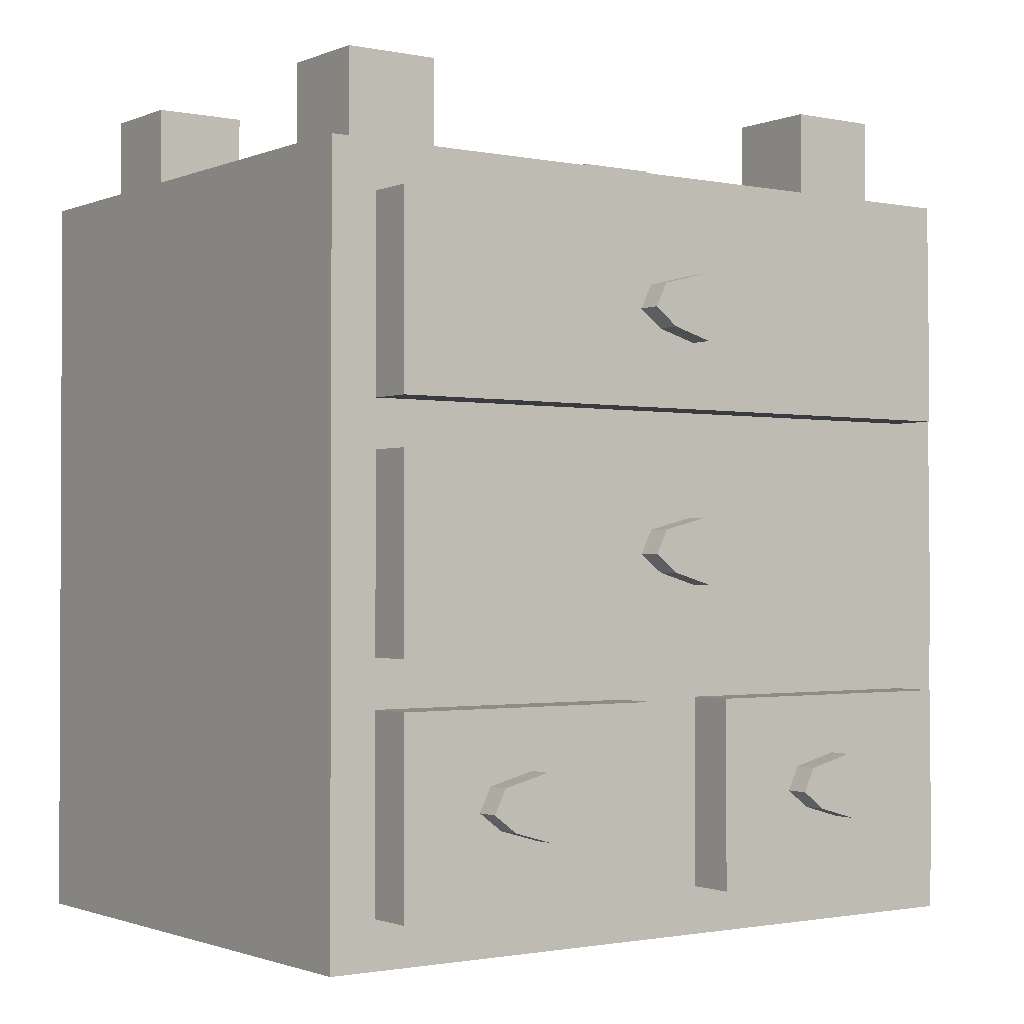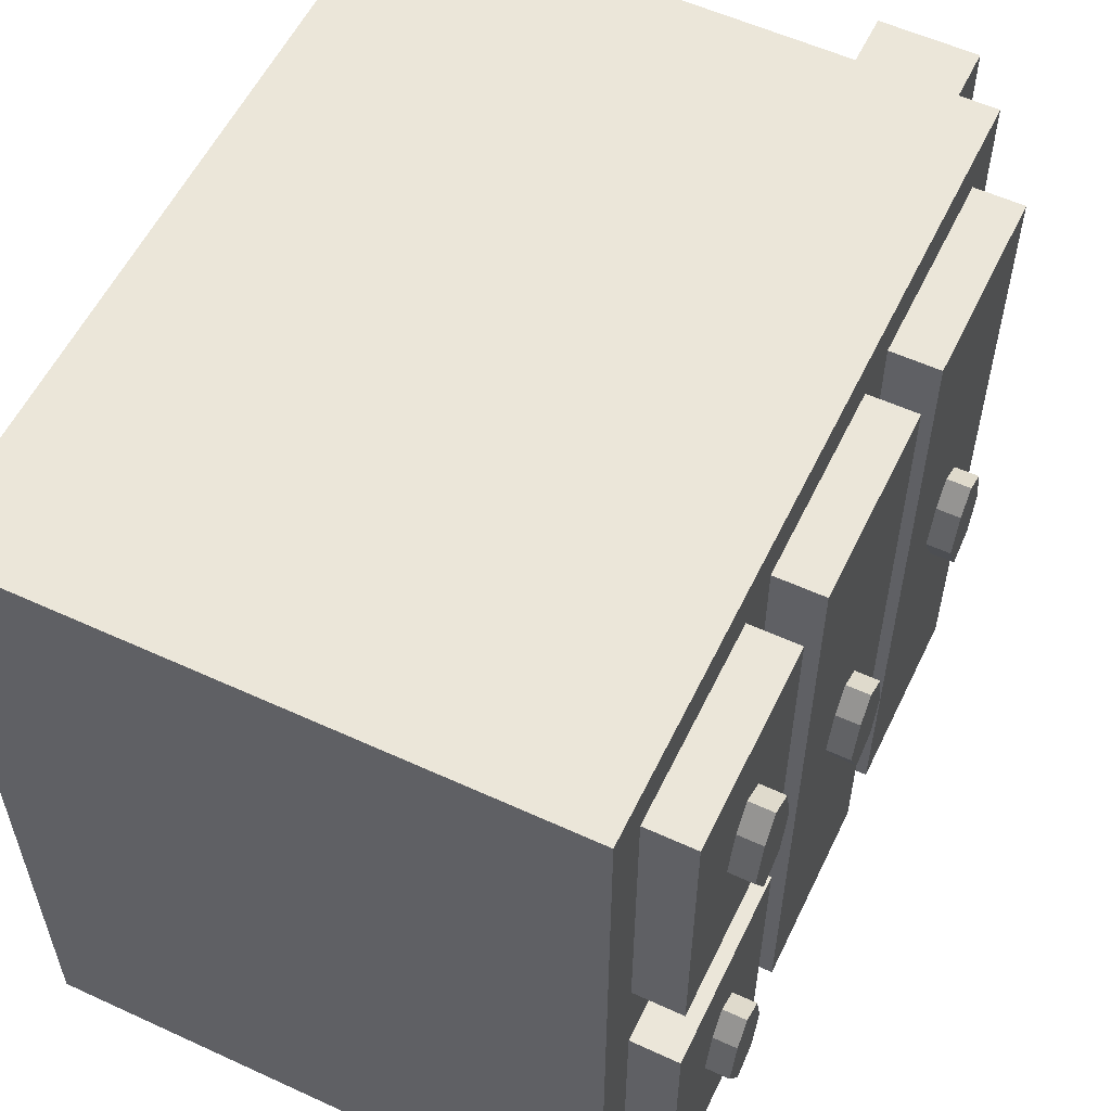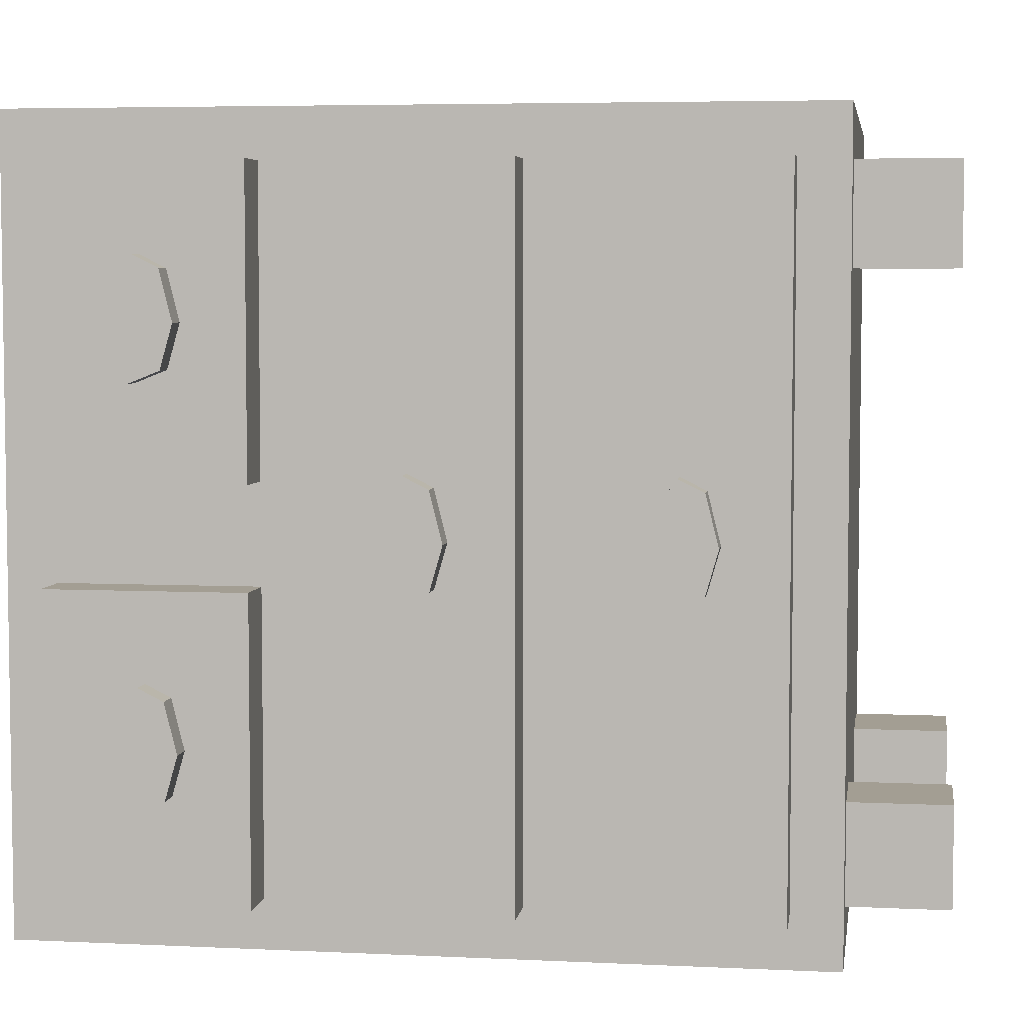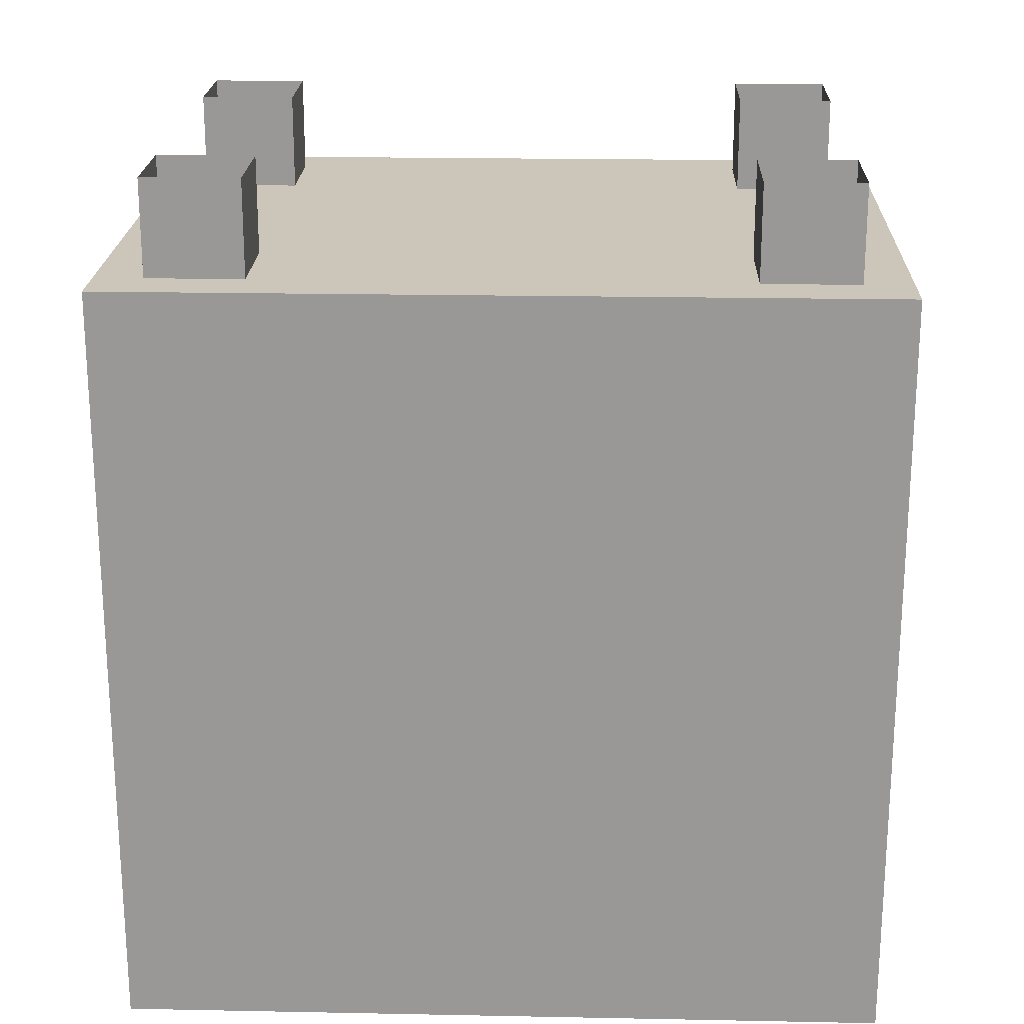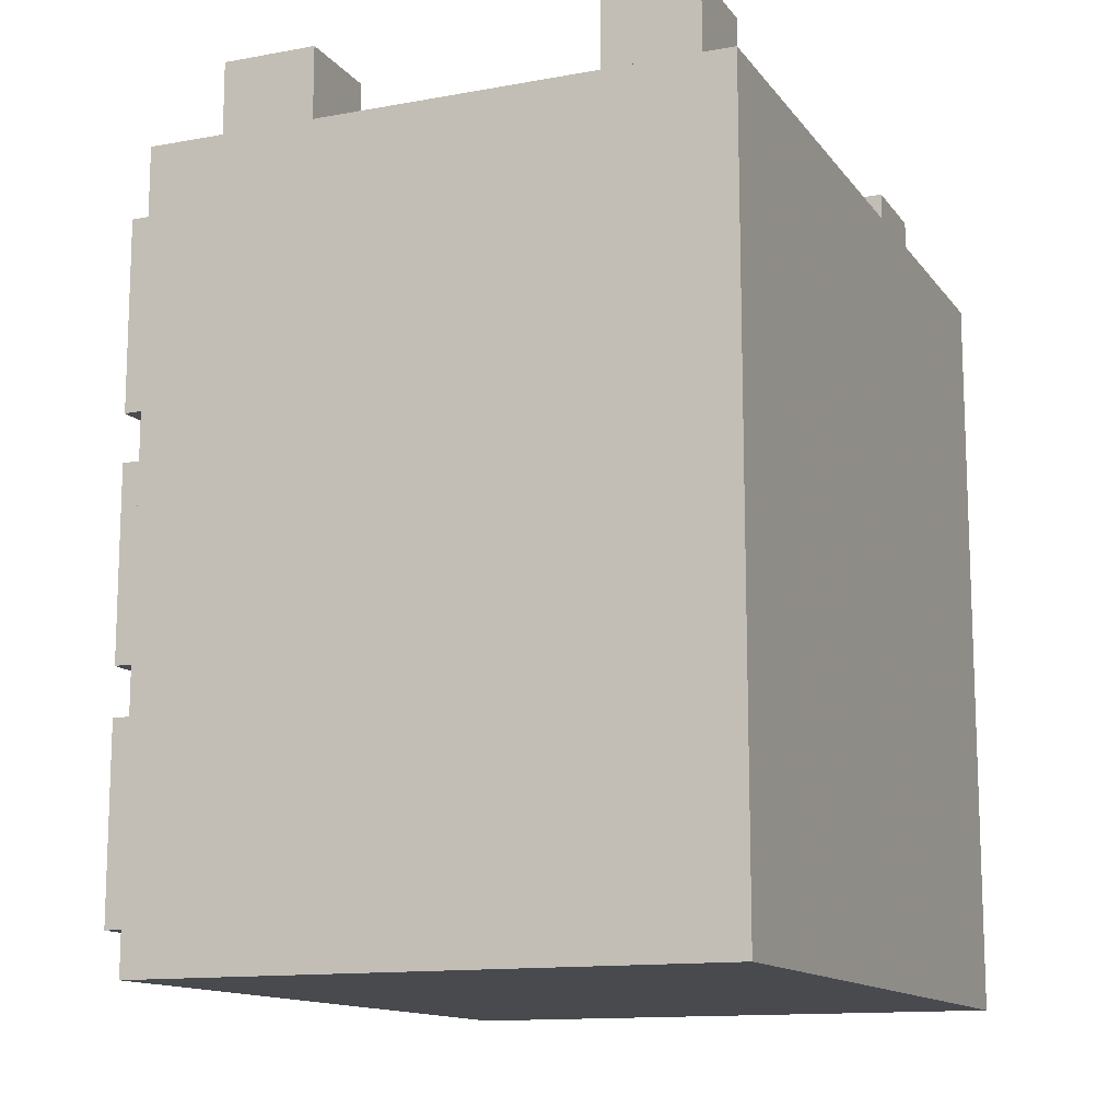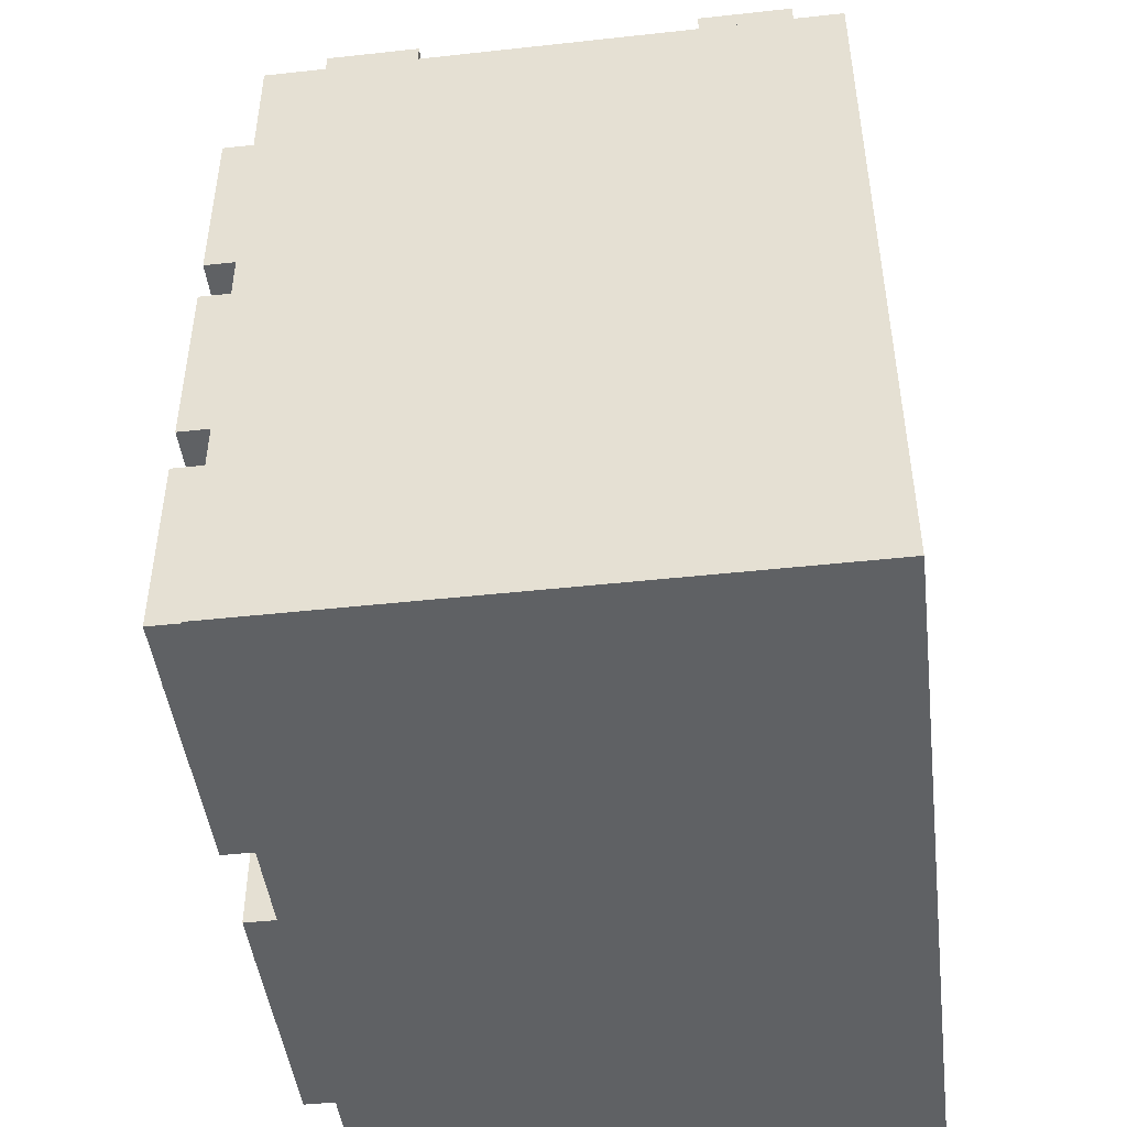
<metadata>
{"format":"obj","ext":"obj","renderer":"f3d","projection":"perspective","resolution":1024,"background":"white","views":[{"elev":-1.4,"azim":54.3,"up":"+Y"},{"elev":56.7,"azim":25.6,"up":"+Z"},{"elev":5.2,"azim":98.6,"up":"+Z"},{"elev":21.0,"azim":-88.0,"up":"+Y"},{"elev":-13.0,"azim":-157.2,"up":"+Y"},{"elev":-46.3,"azim":-172.9,"up":"+Y"}]}
</metadata>
<code>
o object/drawers/10
v 8 -16 -40
v 8 0 -40
v 8 0 -56
v 8 -16 -56
v 24 0 -56
v 24 -16 -56
v 24 0 -40
v 24 -16 -40
v -56 -16 -40
v -56 0 -40
v -56 0 -56
v -56 -16 -56
v -40 0 -56
v -40 -16 -56
v -40 0 -40
v -40 -16 -40
v -56 -16 56
v -56 0 56
v -56 0 40
v -56 -16 40
v -40 0 40
v -40 -16 40
v -40 0 56
v -40 -16 56
v 8 -16 56
v 8 0 56
v 8 0 40
v 8 -16 40
v 24 0 40
v 24 -16 40
v 24 0 56
v 24 -16 56
v 32 -16 64
v 32 -144 64
v 32 -144 -64
v 32 -16 -64
v -64 -16 64
v -64 -144 64
v -64 -144 -64
v -64 -16 -64
v 32 -136 8
v 32 -104 8
v 40 -104 8
v 40 -136 8
v 32 -136 56
v 40 -136 56
v 32 -104 56
v 40 -104 56
v 32 -136 -56
v 32 -104 -56
v 40 -104 -56
v 40 -136 -56
v 32 -136 -8
v 40 -136 -8
v 32 -104 -8
v 40 -104 -8
v 32 -96 -56
v 32 -64 -56
v 40 -64 -56
v 40 -96 -56
v 32 -96 56
v 40 -96 56
v 32 -64 56
v 40 -64 56
v 32 -56 -56
v 32 -24 -56
v 40 -24 -56
v 40 -56 -56
v 32 -56 56
v 40 -56 56
v 32 -24 56
v 40 -24 56
v 40 -45 -1
v 40 -41 -9
v 44 -41 -9
v 44 -45 -1
v 40 -43 6
v 44 -43 6
v 40 -40 10
v 44 -40 10
v 40 -36 8
v 44 -36 8
v 40 -34 0
v 44 -34 0
v 40 -36 -7
v 44 -36 -7
v 40 -85 -1
v 40 -81 -9
v 44 -81 -9
v 44 -85 -1
v 40 -83 6
v 44 -83 6
v 40 -80 10
v 44 -80 10
v 40 -76 8
v 44 -76 8
v 40 -74 0
v 44 -74 0
v 40 -76 -7
v 44 -76 -7
v 40 -125 -33
v 40 -121 -41
v 44 -121 -41
v 44 -125 -33
v 40 -123 -26
v 44 -123 -26
v 40 -120 -22
v 44 -120 -22
v 40 -116 -24
v 44 -116 -24
v 40 -114 -32
v 44 -114 -32
v 40 -116 -39
v 44 -116 -39
v 40 -125 31
v 40 -121 23
v 44 -121 23
v 44 -125 31
v 40 -123 38
v 44 -123 38
v 40 -120 42
v 44 -120 42
v 40 -116 40
v 44 -116 40
v 40 -114 32
v 44 -114 32
v 40 -116 25
v 44 -116 25
f 1 2 3
f 1 3 4
f 4 3 5
f 4 5 6
f 6 5 7
f 6 7 8
f 8 7 2
f 8 2 1
f 9 10 11
f 9 11 12
f 12 11 13
f 12 13 14
f 14 13 15
f 14 15 16
f 16 15 10
f 16 10 9
f 17 18 19
f 17 19 20
f 20 19 21
f 20 21 22
f 22 21 23
f 22 23 24
f 24 23 18
f 24 18 17
f 25 26 27
f 25 27 28
f 28 27 29
f 28 29 30
f 30 29 31
f 30 31 32
f 32 31 26
f 32 26 25
f 33 34 35
f 33 35 36
f 33 36 37
f 33 37 34
f 34 37 38
f 34 38 39
f 34 39 35
f 35 39 36
f 36 39 40
f 36 40 37
f 37 40 38
f 38 40 39
f 41 42 43
f 41 43 44
f 41 44 45
f 45 44 46
f 45 46 47
f 47 46 48
f 47 48 42
f 42 48 43
f 43 48 44
f 44 48 46
f 49 50 51
f 49 51 52
f 49 52 53
f 53 52 54
f 53 54 55
f 55 54 56
f 55 56 50
f 50 56 51
f 51 56 52
f 52 56 54
f 57 58 59
f 57 59 60
f 57 60 61
f 61 60 62
f 61 62 63
f 63 62 64
f 63 64 58
f 58 64 59
f 59 64 60
f 60 64 62
f 65 66 67
f 65 67 68
f 65 68 69
f 69 68 70
f 69 70 71
f 71 70 72
f 71 72 66
f 66 72 67
f 67 72 68
f 68 72 70
f 73 74 75
f 73 75 76
f 73 76 77
f 77 76 78
f 77 78 79
f 79 78 80
f 79 80 81
f 81 80 82
f 81 82 83
f 83 82 84
f 83 84 85
f 85 84 86
f 85 86 74
f 74 86 75
f 75 86 76
f 76 86 84
f 76 84 80
f 76 80 78
f 80 84 82
f 87 88 89
f 87 89 90
f 87 90 91
f 91 90 92
f 91 92 93
f 93 92 94
f 93 94 95
f 95 94 96
f 95 96 97
f 97 96 98
f 97 98 99
f 99 98 100
f 99 100 88
f 88 100 89
f 89 100 90
f 90 100 98
f 90 98 94
f 90 94 92
f 94 98 96
f 101 102 103
f 101 103 104
f 101 104 105
f 105 104 106
f 105 106 107
f 107 106 108
f 107 108 109
f 109 108 110
f 109 110 111
f 111 110 112
f 111 112 113
f 113 112 114
f 113 114 102
f 102 114 103
f 103 114 104
f 104 114 112
f 104 112 108
f 104 108 106
f 108 112 110
f 115 116 117
f 115 117 118
f 115 118 119
f 119 118 120
f 119 120 121
f 121 120 122
f 121 122 123
f 123 122 124
f 123 124 125
f 125 124 126
f 125 126 127
f 127 126 128
f 127 128 116
f 116 128 117
f 117 128 118
f 118 128 126
f 118 126 122
f 118 122 120
f 122 126 124

</code>
